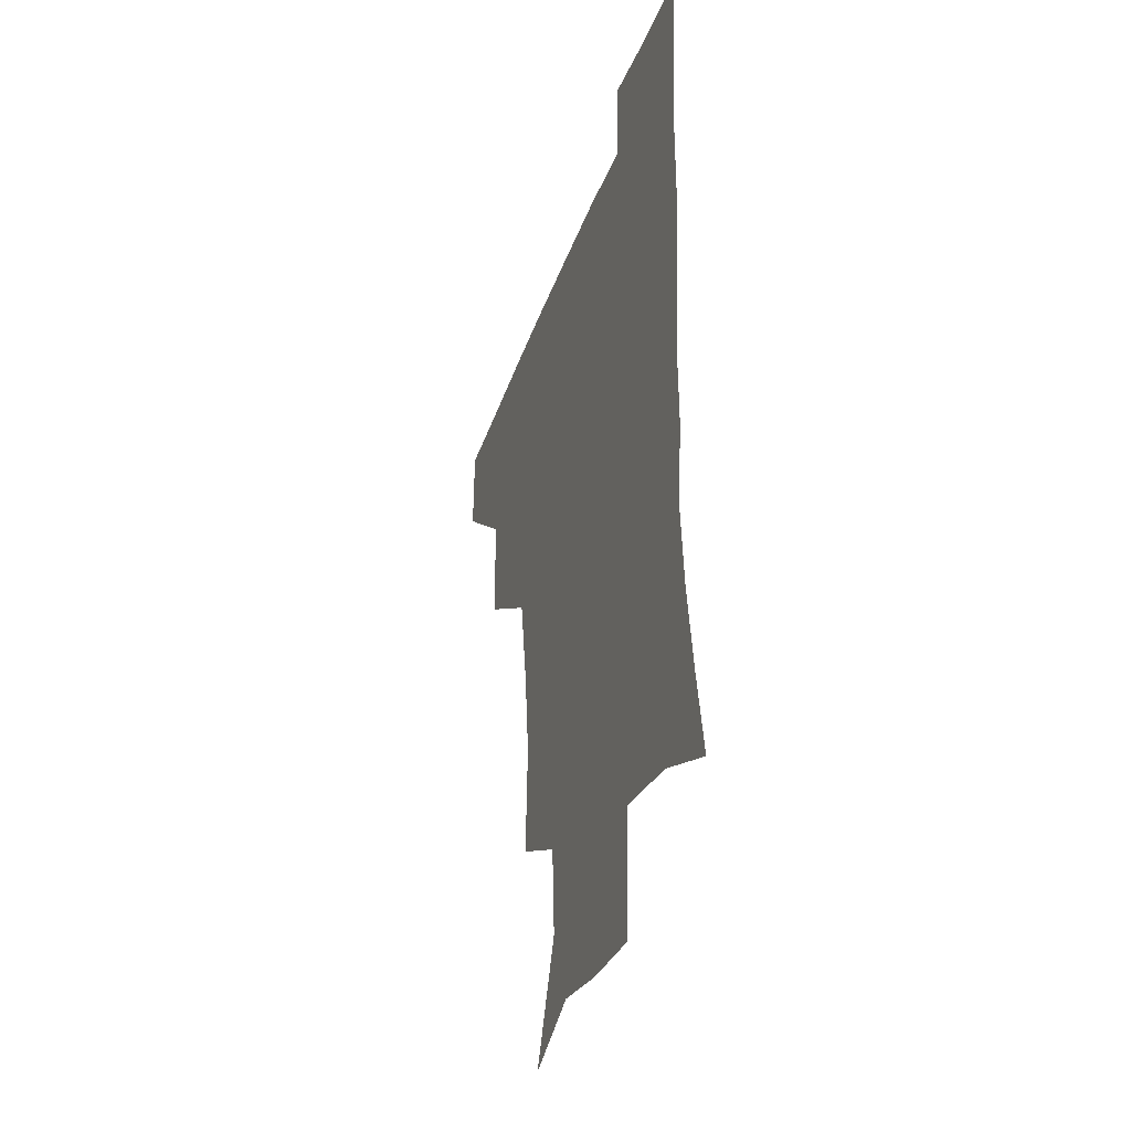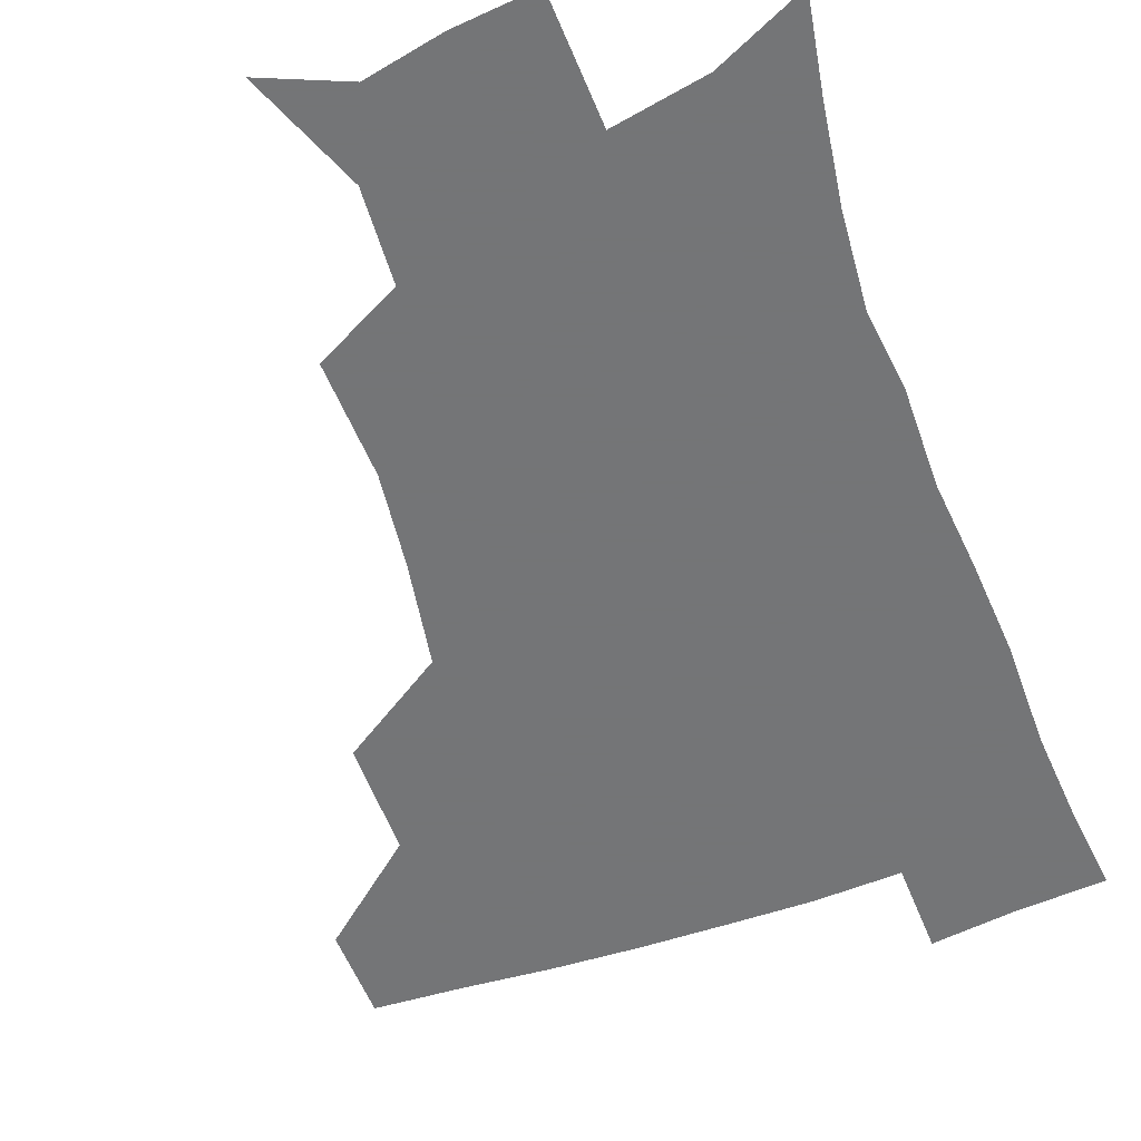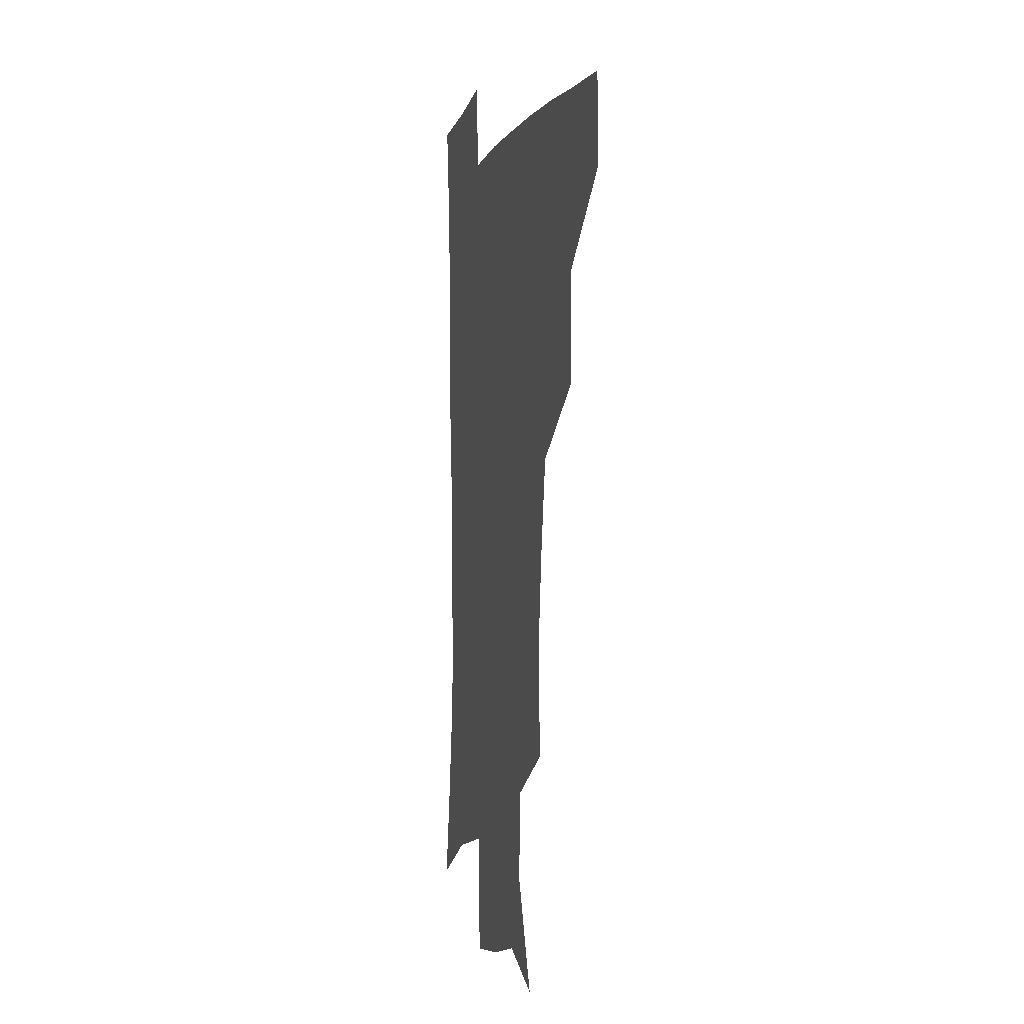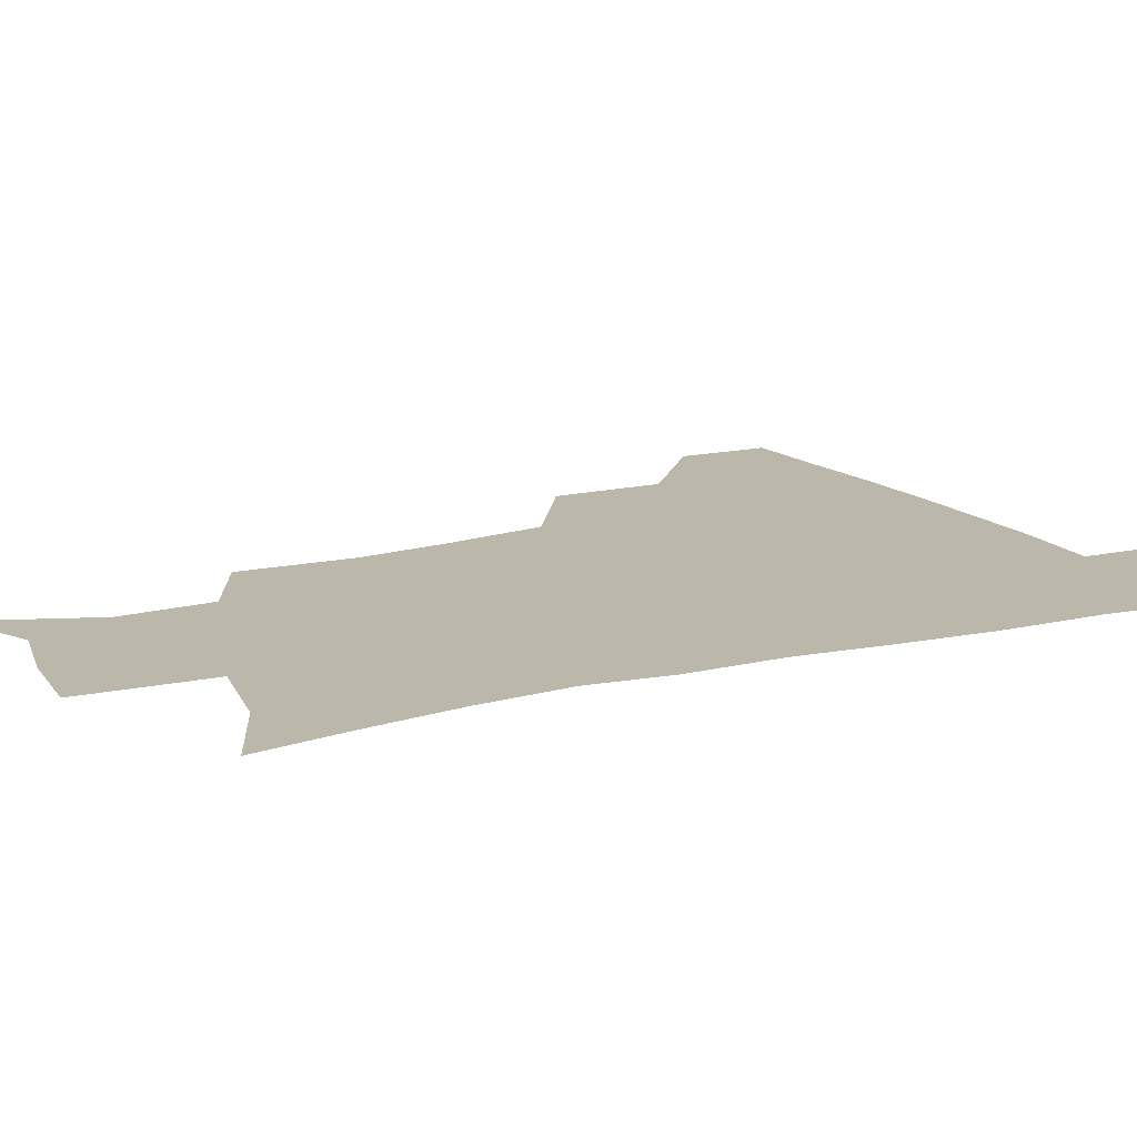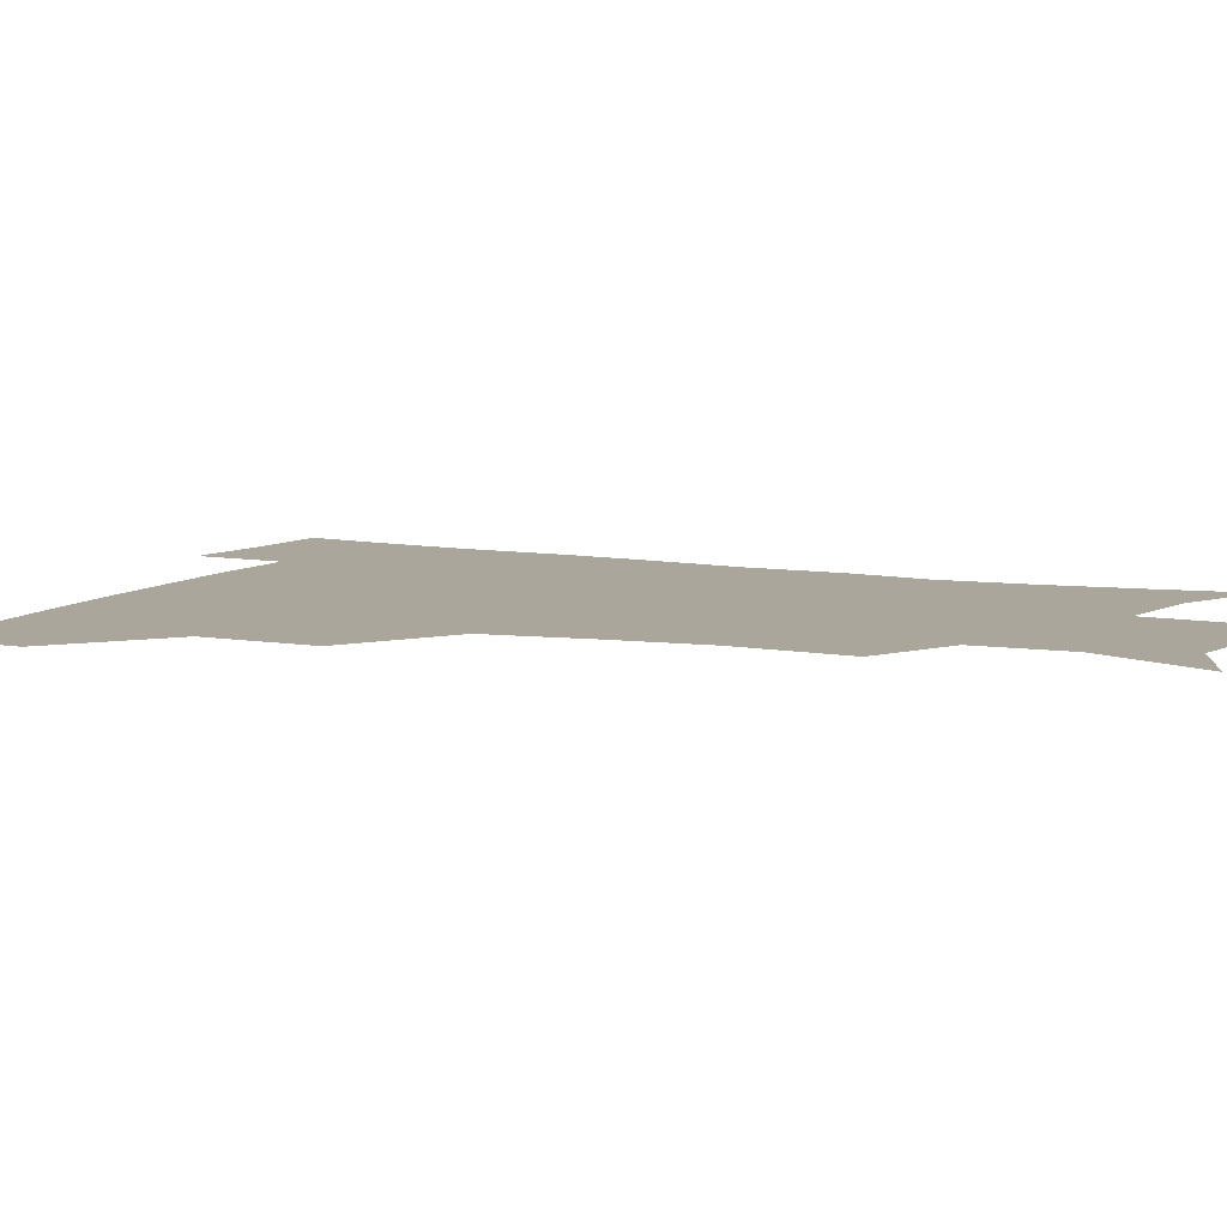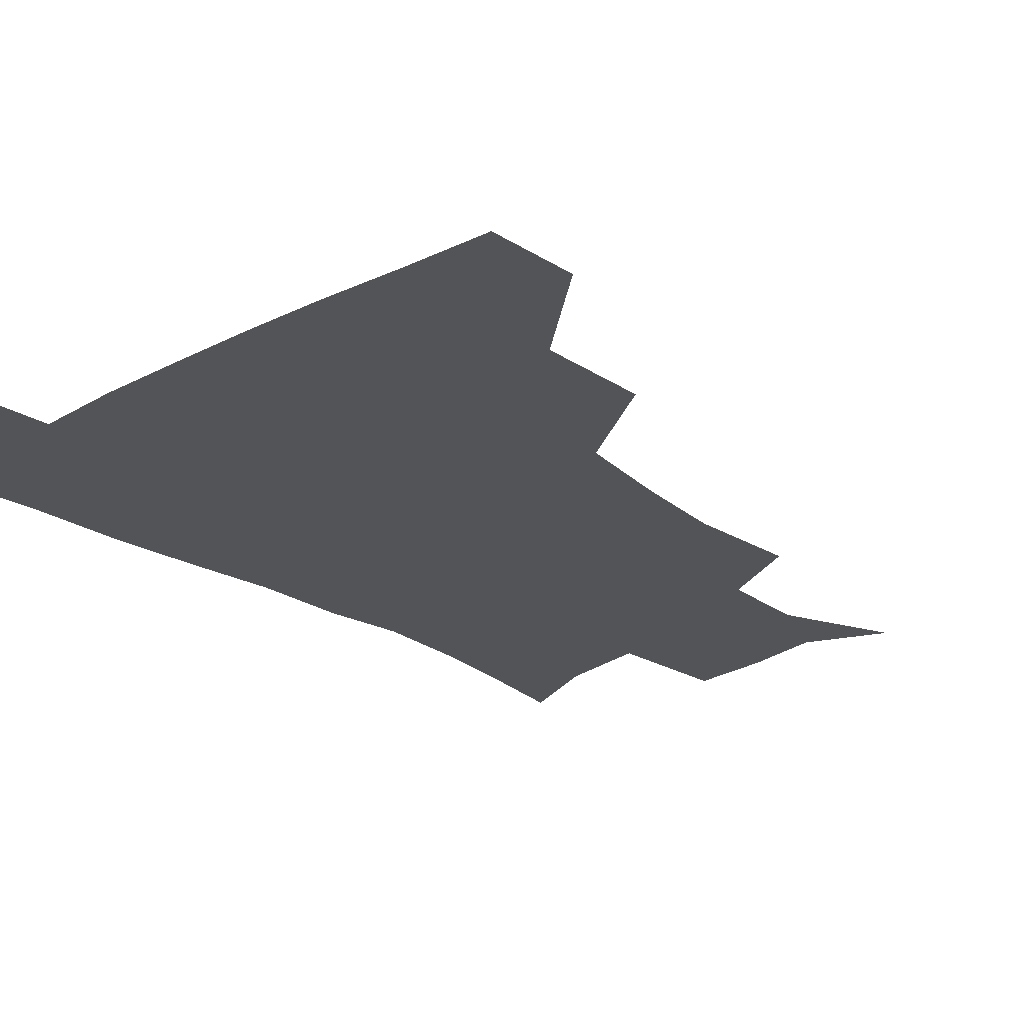
<metadata>
{"format":"obj","ext":"obj","renderer":"f3d","projection":"perspective","resolution":1024,"background":"white","views":[{"elev":-37.1,"azim":71.6,"up":"+Y"},{"elev":-56.4,"azim":19.9,"up":"+Z"},{"elev":-2.3,"azim":-103.6,"up":"+Y"},{"elev":14.5,"azim":62.2,"up":"+Z"},{"elev":8.0,"azim":-64.2,"up":"+Z"},{"elev":-23.4,"azim":-138.0,"up":"+Z"}]}
</metadata>
<code>
v 481.5 447.3 0
v 482.2 478.9 0
v 515.4 379.6 0
v 515.3 418.1 0
v 514.7 450.4 0
v 512.8 480.4 0
v 558.5 250.4 0
v 560.1 289.8 0
v 556.4 321.2 0
v 550.7 356 0
v 547.7 392.2 0
v 546.2 423.4 0
v 545.6 452.5 0
v 542.5 482.5 0
v 573.6 164.5 0
v 589.5 203.5 0
v 587.6 235 0
v 584.6 269.9 0
v 583.5 304.9 0
v 580.1 333.4 0
v 577.2 365.8 0
v 576 398 0
v 575.4 426.9 0
v 574.1 454 0
v 571.7 483.6 0
v 601.2 175.9 0
v 611.1 213.2 0
v 609.2 244 0
v 608.3 280.6 0
v 606.7 310.3 0
v 604.9 340.2 0
v 603.7 370.7 0
v 603 399.6 0
v 602.8 427.5 0
v 602.8 454.7 0
v 600.9 484 0
v 627.7 170.3 0
v 633.5 217.5 0
v 632.6 250.2 0
v 631.4 281.3 0
v 630.3 312.5 0
v 629.7 340.3 0
v 629.2 372.7 0
v 629.5 400.8 0
v 630.2 428.4 0
v 631.1 455.1 0
v 629.8 484 0
v 655.5 167.5 0
v 657.3 210.8 0
v 655.9 247.5 0
v 654.3 281.5 0
v 654 311 0
v 654.6 338.6 0
v 654.3 370.6 0
v 655.7 398.4 0
v 656.8 427.2 0
v 658.2 455.2 0
v 660 482.3 0
v 660.9 514 0
v 688.9 204.7 0
v 681.7 241.6 0
v 678.5 274.6 0
v 677.9 304.9 0
v 679 334.1 0
v 680.3 363.7 0
v 681 395.1 0
v 683.6 423.5 0
v 685 453.4 0
v 687.9 480.4 0
v 690.4 509.8 0
v 719.4 190.5 0
v 714 221.7 0
v 709.3 254.2 0
v 706.7 286.4 0
v 709.8 313.9 0
v 709.4 347.3 0
v 712.3 378.5 0
v 714.4 410.8 0
v 714.4 446 0
v 716.7 477.8 0
v 720 507.4 0
f 4 5 1
f 1 5 2
f 5 6 2
f 10 11 3
f 3 11 4
f 11 12 4
f 4 12 5
f 12 13 5
f 5 13 6
f 13 14 6
f 17 18 7
f 7 18 8
f 18 19 8
f 8 19 9
f 19 20 9
f 9 20 10
f 20 21 10
f 10 21 11
f 21 22 11
f 11 22 12
f 22 23 12
f 12 23 13
f 23 24 13
f 13 24 14
f 24 25 14
f 15 26 16
f 26 27 16
f 16 27 17
f 27 28 17
f 17 28 18
f 28 29 18
f 18 29 19
f 29 30 19
f 19 30 20
f 30 31 20
f 20 31 21
f 31 32 21
f 21 32 22
f 32 33 22
f 22 33 23
f 33 34 23
f 23 34 24
f 34 35 24
f 24 35 25
f 35 36 25
f 26 37 27
f 37 38 27
f 27 38 28
f 38 39 28
f 28 39 29
f 39 40 29
f 29 40 30
f 40 41 30
f 30 41 31
f 41 42 31
f 31 42 32
f 42 43 32
f 32 43 33
f 43 44 33
f 33 44 34
f 44 45 34
f 34 45 35
f 45 46 35
f 35 46 36
f 46 47 36
f 37 48 38
f 48 49 38
f 38 49 39
f 49 50 39
f 39 50 40
f 50 51 40
f 40 51 41
f 51 52 41
f 41 52 42
f 52 53 42
f 42 53 43
f 53 54 43
f 43 54 44
f 54 55 44
f 44 55 45
f 55 56 45
f 45 56 46
f 56 57 46
f 46 57 47
f 57 58 47
f 49 60 50
f 60 61 50
f 50 61 51
f 61 62 51
f 51 62 52
f 62 63 52
f 52 63 53
f 63 64 53
f 53 64 54
f 64 65 54
f 54 65 55
f 65 66 55
f 55 66 56
f 66 67 56
f 56 67 57
f 67 68 57
f 57 68 58
f 68 69 58
f 58 69 59
f 69 70 59
f 60 71 61
f 71 72 61
f 61 72 62
f 72 73 62
f 62 73 63
f 73 74 63
f 63 74 64
f 74 75 64
f 64 75 65
f 75 76 65
f 65 76 66
f 76 77 66
f 66 77 67
f 77 78 67
f 67 78 68
f 78 79 68
f 68 79 69
f 79 80 69
f 69 80 70
f 80 81 70

</code>
